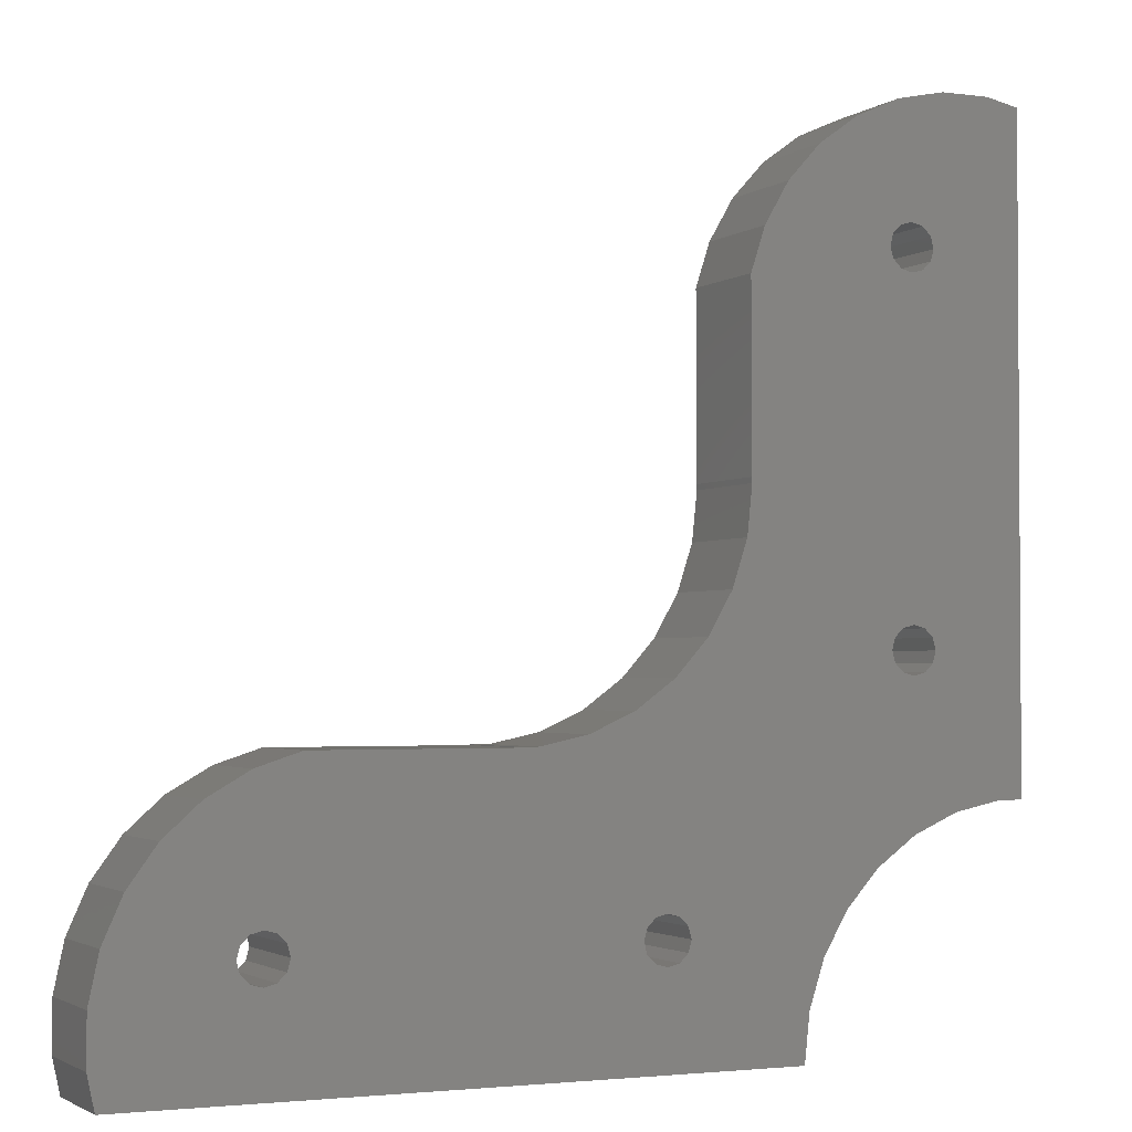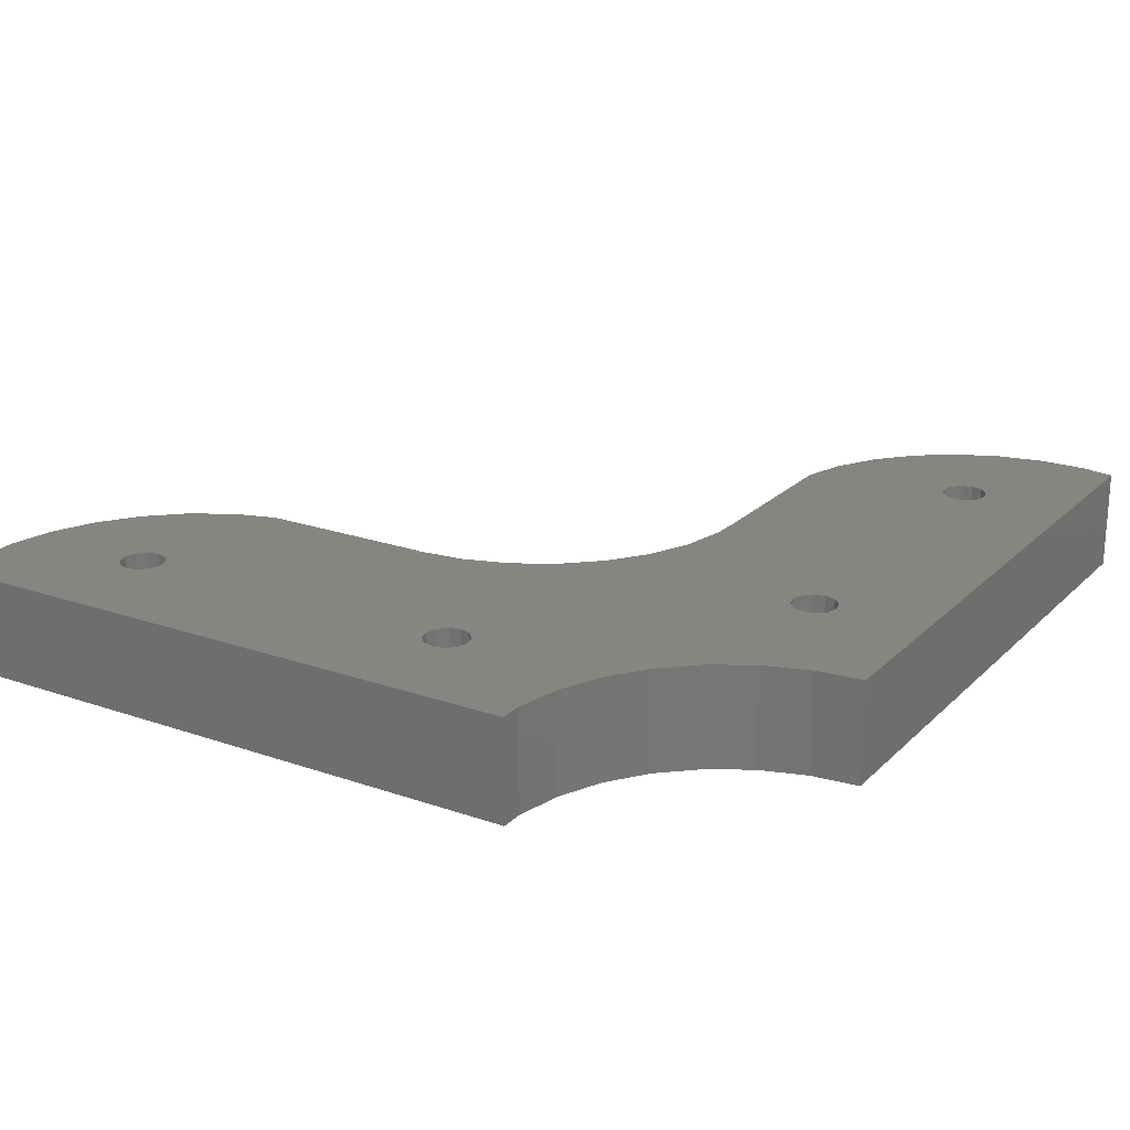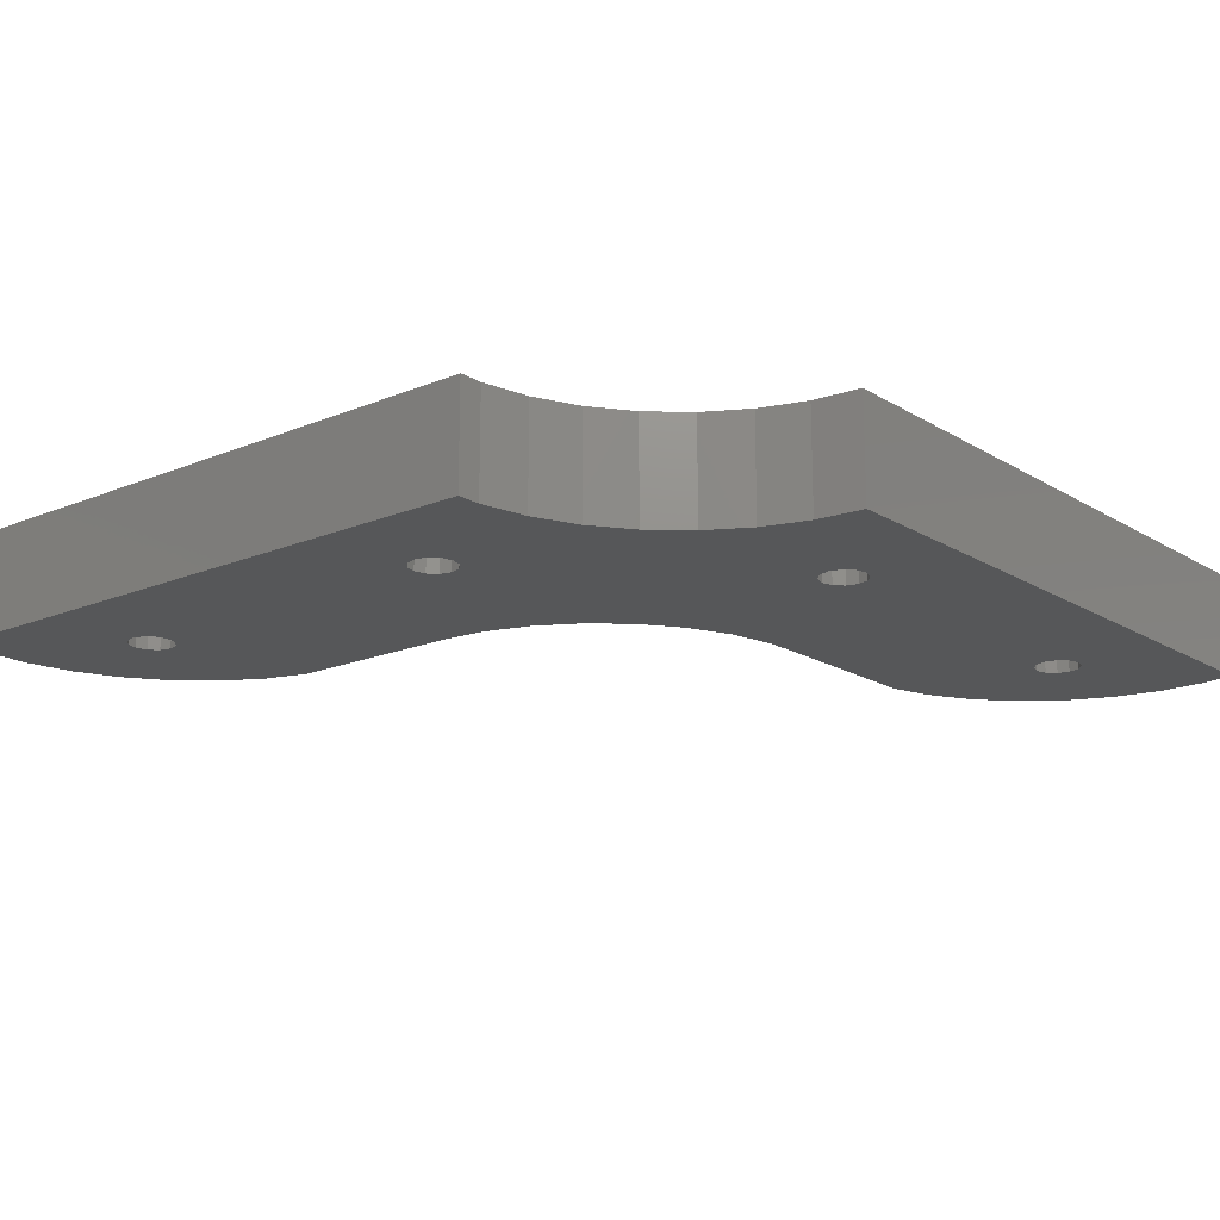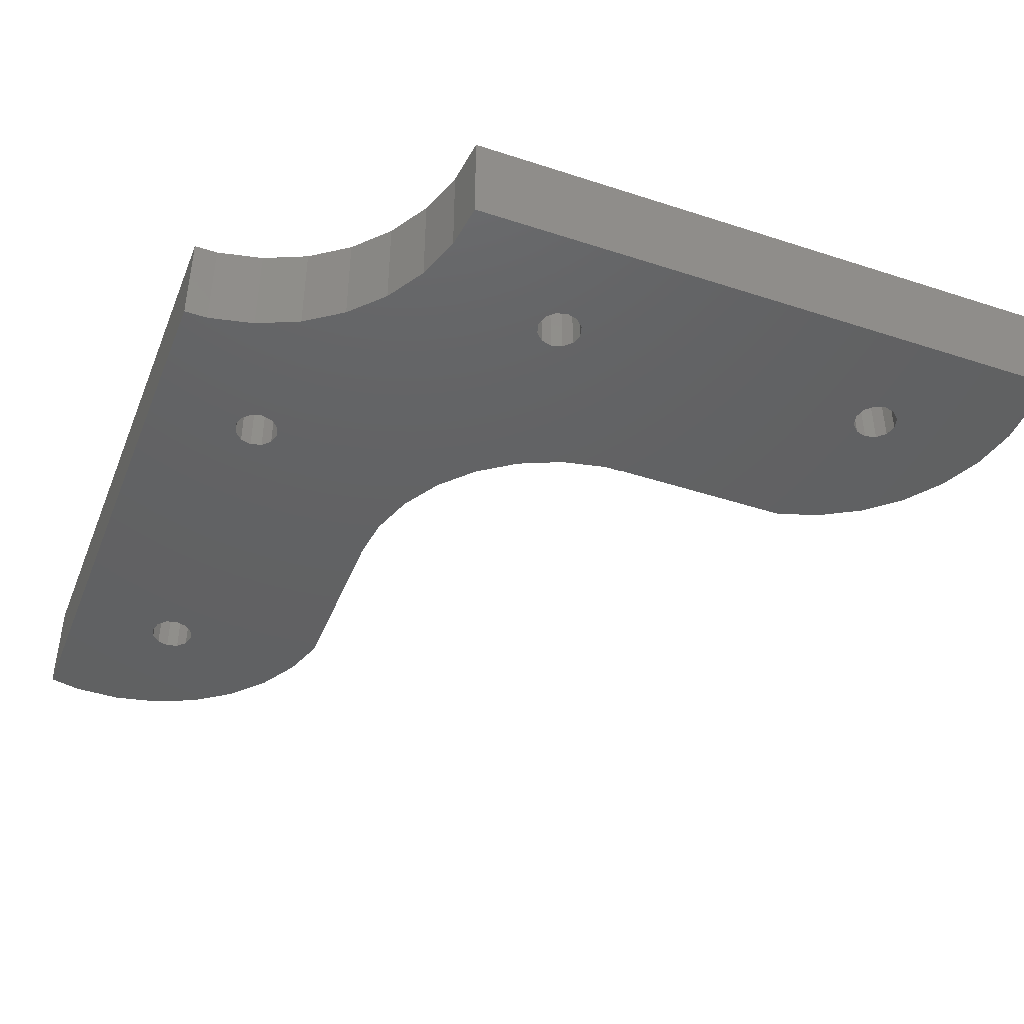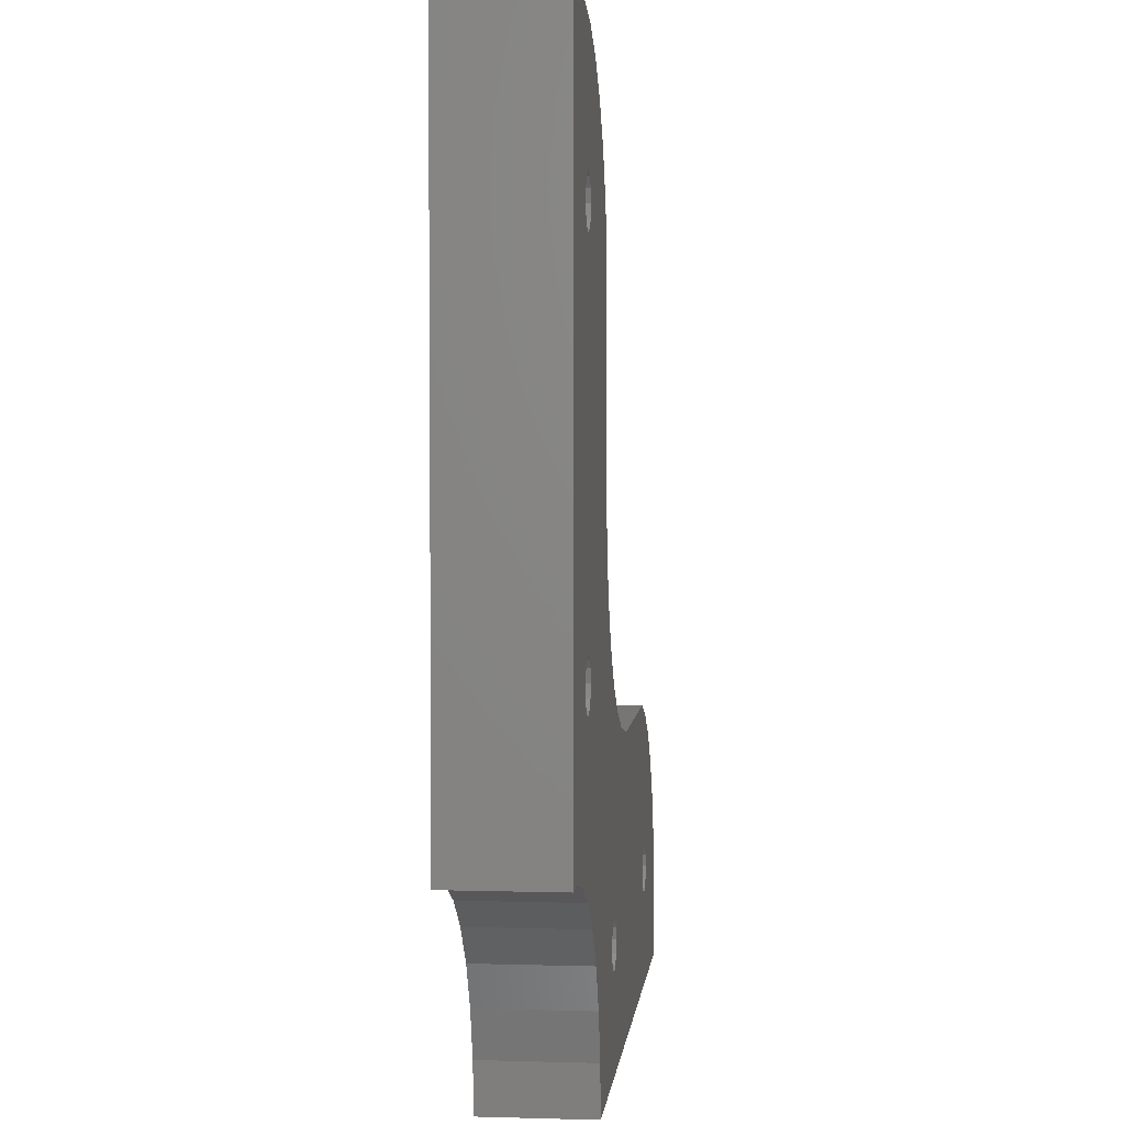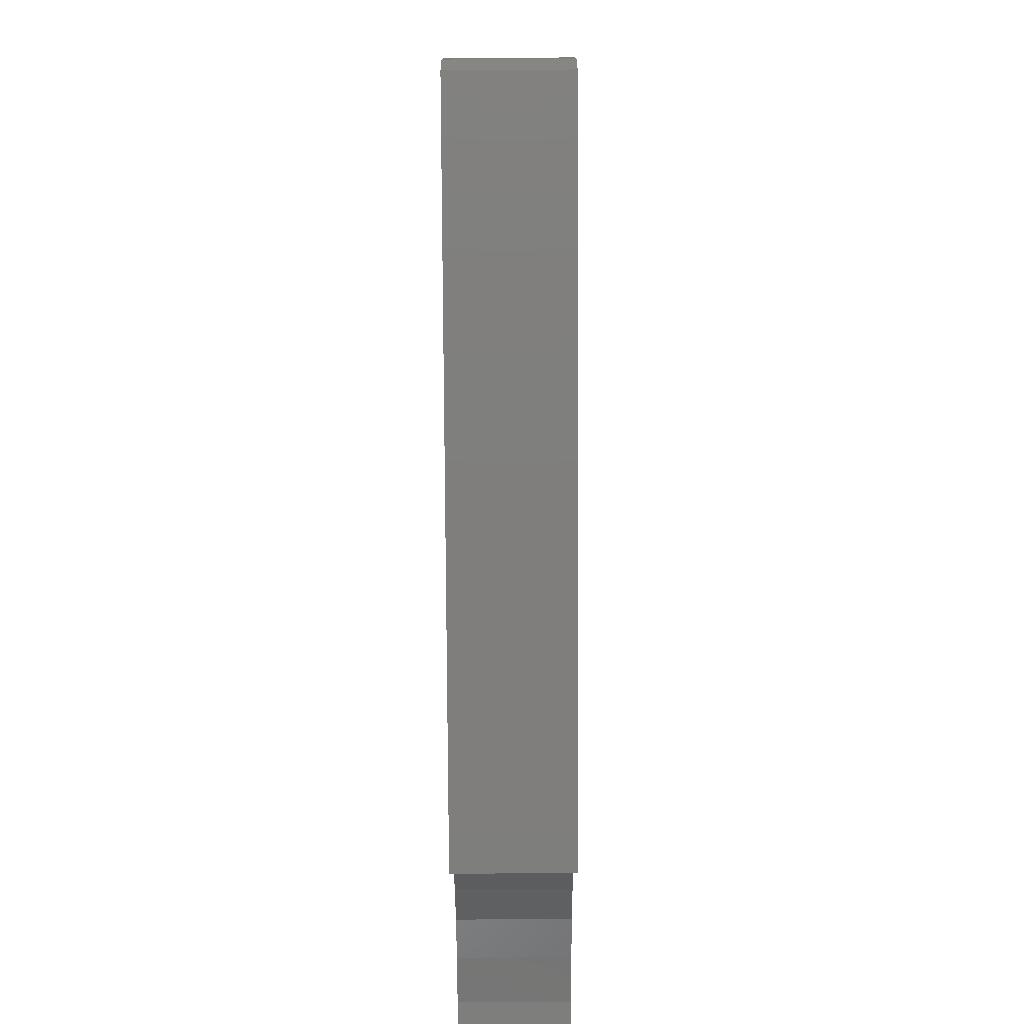
<metadata>
{"format":"stl","ext":"stl","renderer":"f3d","projection":"perspective","resolution":1024,"background":"white","views":[{"elev":-2.3,"azim":154.7,"up":"+Y"},{"elev":21.5,"azim":-58.3,"up":"+Z"},{"elev":-17.2,"azim":-50.3,"up":"+Z"},{"elev":-43.3,"azim":-21.1,"up":"+Z"},{"elev":3.8,"azim":-84.3,"up":"+Y"},{"elev":-78.4,"azim":90.3,"up":"+Y"}]}
</metadata>
<code>
# stl→obj: 172 verts, 356 faces
v 0 19.89 0
v 0 19.89 9
v 0 75.47 0
v 0 75.47 9
v 2.091 19.89 0
v 2.091 19.89 9
v 2.909 76.09 0
v 7.091 76.09 0
v 8.268 64.5 0
v 11.18 75.22 0
v 10 65.5 0
v 15 73.52 0
v 18.38 71.06 0
v 21.18 67.96 0
v 23.27 64.33 0
v 9 65.23 0
v 11 33.48 0
v 24.5 60.55 0
v 24.5 44.93 0
v 24.45 44.45 0
v 24.89 40.29 0
v 26.18 36.32 0
v 28.27 32.69 0
v 31.07 29.59 0
v 34.45 27.13 0
v 38.27 25.43 0
v 42.36 24.56 0
v 44 24.56 0
v 44 24.5 0
v 60.55 24.5 0
v 64.33 23.27 0
v 67.96 21.18 0
v 71.06 18.38 0
v 65.5 10 0
v 76.09 7.091 0
v 65.23 9 0
v 8.268 30.75 0
v 8 31.75 0
v 64.5 8.268 0
v 76.09 2.909 0
v 63.5 8 0
v 75.47 0 0
v 20 0 0
v 19.56 4.158 0
v 18.27 8.135 0
v 30.02 9 0
v 16.18 11.76 0
v 29.75 10 0
v 13.38 14.86 0
v 30.75 11.73 0
v 10 17.32 0
v 31.75 12 0
v 61.77 9 0
v 6.18 19.02 0
v 61.5 10 0
v 9 61.77 0
v 8.268 62.5 0
v 12 31.75 0
v 11.73 30.75 0
v 9 30.02 0
v 10 29.75 0
v 11 30.02 0
v 11.73 32.75 0
v 10 33.75 0
v 9 33.48 0
v 8.268 32.75 0
v 8 63.5 0
v 32.75 11.73 0
v 33.48 11 0
v 11.73 64.5 0
v 12 63.5 0
v 10 61.5 0
v 11 61.77 0
v 11.73 62.5 0
v 11 65.23 0
v 30.02 11 0
v 30.75 8.268 0
v 32.75 8.268 0
v 31.75 8 0
v 33.48 9 0
v 33.75 10 0
v 62.5 8.268 0
v 65.23 11 0
v 75.22 11.18 0
v 61.77 11 0
v 62.5 11.73 0
v 63.5 12 0
v 64.5 11.73 0
v 73.52 15 0
v 2.909 76.09 9
v 10 33.75 9
v 11 33.48 9
v 11.73 30.75 9
v 11 30.02 9
v 16.18 11.76 9
v 6.18 19.02 9
v 10 17.32 9
v 8 63.5 9
v 8.268 64.5 9
v 12 31.75 9
v 18.27 8.135 9
v 20 0 9
v 75.47 0 9
v 19.56 4.158 9
v 24.5 44.93 9
v 24.5 60.55 9
v 11.73 64.5 9
v 10 65.5 9
v 11 65.23 9
v 9 33.48 9
v 64.33 23.27 9
v 60.55 24.5 9
v 73.52 15 9
v 23.27 64.33 9
v 71.06 18.38 9
v 75.22 11.18 9
v 65.23 11 9
v 65.5 10 9
v 76.09 2.909 9
v 44 24.5 9
v 42.36 24.56 9
v 38.27 25.43 9
v 34.45 27.13 9
v 31.07 29.59 9
v 30.75 11.73 9
v 31.75 12 9
v 28.27 32.69 9
v 9 65.23 9
v 11 61.77 9
v 10 61.5 9
v 24.89 40.29 9
v 21.18 67.96 9
v 18.38 71.06 9
v 15 73.52 9
v 11.18 75.22 9
v 7.091 76.09 9
v 13.38 14.86 9
v 8.268 30.75 9
v 8 31.75 9
v 8.268 32.75 9
v 10 29.75 9
v 11.73 32.75 9
v 9 30.02 9
v 8.268 62.5 9
v 26.18 36.32 9
v 24.45 44.45 9
v 9 61.77 9
v 33.48 9 9
v 32.75 8.268 9
v 32.75 11.73 9
v 30.02 9 9
v 29.75 10 9
v 61.5 10 9
v 61.77 11 9
v 30.02 11 9
v 33.48 11 9
v 33.75 10 9
v 31.75 8 9
v 30.75 8.268 9
v 61.77 9 9
v 44 24.56 9
v 11.73 62.5 9
v 12 63.5 9
v 64.5 11.73 9
v 64.5 8.268 9
v 63.5 8 9
v 65.23 9 9
v 62.5 8.268 9
v 67.96 21.18 9
v 76.09 7.091 9
v 63.5 12 9
v 62.5 11.73 9
f 1 2 3
f 3 2 4
f 5 6 2
f 1 5 2
f 1 3 5
f 5 3 7
f 5 7 8
f 9 8 10
f 11 10 12
f 5 12 13
f 5 13 14
f 5 14 15
f 9 10 16
f 17 18 19
f 5 19 20
f 5 20 21
f 21 22 5
f 22 23 5
f 23 24 5
f 24 25 5
f 25 26 5
f 26 27 5
f 27 28 5
f 5 28 29
f 5 29 30
f 30 31 5
f 5 31 32
f 5 32 33
f 34 35 36
f 37 5 38
f 39 40 41
f 42 43 44
f 42 44 45
f 46 45 47
f 48 47 49
f 50 51 52
f 53 54 55
f 56 5 57
f 58 19 59
f 5 37 60
f 5 60 61
f 5 61 62
f 5 62 59
f 5 59 19
f 63 19 58
f 17 19 63
f 64 18 17
f 65 18 64
f 66 18 65
f 5 15 66
f 5 66 38
f 5 8 67
f 68 42 69
f 5 67 57
f 70 12 71
f 5 56 72
f 5 72 73
f 5 73 74
f 5 74 12
f 74 71 12
f 75 12 70
f 11 12 75
f 16 10 11
f 67 8 9
f 48 49 76
f 46 47 48
f 77 45 46
f 78 42 79
f 79 45 77
f 42 45 79
f 80 42 78
f 76 51 50
f 81 42 80
f 54 40 51
f 42 81 69
f 54 82 40
f 40 42 68
f 40 68 52
f 40 52 51
f 54 53 82
f 83 84 34
f 85 55 54
f 36 35 39
f 66 15 18
f 41 40 82
f 35 40 39
f 84 35 34
f 86 54 87
f 84 83 88
f 84 88 87
f 84 87 54
f 85 54 86
f 5 33 89
f 5 89 84
f 5 84 54
f 51 76 49
f 3 4 7
f 7 4 90
f 91 92 4
f 4 2 6
f 93 94 95
f 96 4 6
f 96 97 4
f 98 99 4
f 100 93 101
f 102 103 104
f 105 106 107
f 108 109 4
f 110 91 4
f 111 112 113
f 106 114 4
f 113 115 111
f 116 113 112
f 117 118 119
f 104 120 121
f 104 121 122
f 104 122 123
f 104 123 124
f 125 126 120
f 104 124 127
f 99 128 4
f 129 130 131
f 114 132 4
f 132 133 4
f 133 134 4
f 134 135 4
f 135 136 4
f 136 90 4
f 97 137 138
f 97 139 4
f 97 138 139
f 140 110 4
f 94 141 137
f 100 101 104
f 104 127 142
f 104 142 100
f 141 143 137
f 95 101 93
f 137 95 94
f 144 98 4
f 138 137 143
f 142 144 4
f 142 127 144
f 130 145 131
f 129 146 105
f 130 127 145
f 129 131 146
f 107 106 109
f 109 106 4
f 128 108 4
f 144 127 147
f 148 149 103
f 126 150 120
f 104 151 152
f 153 154 120
f 104 152 155
f 104 125 120
f 104 155 125
f 156 103 150
f 157 103 156
f 148 103 157
f 104 103 149
f 104 149 158
f 104 159 151
f 104 158 159
f 150 160 120
f 160 153 120
f 130 147 127
f 161 121 120
f 162 129 105
f 105 107 163
f 117 119 164
f 103 119 118
f 165 166 103
f 118 167 103
f 166 168 103
f 150 168 160
f 150 103 168
f 139 140 4
f 169 111 115
f 163 162 105
f 92 142 4
f 112 170 116
f 112 119 170
f 112 164 119
f 112 171 164
f 167 165 103
f 112 172 171
f 112 154 172
f 112 120 154
f 54 96 6
f 5 54 6
f 51 97 96
f 54 51 96
f 49 137 97
f 51 49 97
f 95 137 47
f 47 137 49
f 101 95 45
f 45 95 47
f 104 101 44
f 44 101 45
f 102 104 43
f 43 104 44
f 102 43 42
f 103 102 42
f 119 103 42
f 40 119 42
f 170 119 40
f 35 170 40
f 84 116 170
f 35 84 170
f 89 113 116
f 84 89 116
f 33 115 113
f 89 33 113
f 169 115 32
f 32 115 33
f 111 169 31
f 31 169 32
f 112 111 30
f 30 111 31
f 112 30 120
f 120 30 29
f 28 161 120
f 29 28 120
f 161 28 121
f 121 28 27
f 121 27 122
f 122 27 26
f 122 26 123
f 123 26 25
f 123 25 124
f 124 25 24
f 127 124 24
f 23 127 24
f 145 127 23
f 22 145 23
f 131 145 22
f 21 131 22
f 146 131 21
f 20 146 21
f 19 105 146
f 20 19 146
f 18 106 105
f 19 18 105
f 18 15 114
f 106 18 114
f 15 14 132
f 114 15 132
f 14 13 133
f 132 14 133
f 12 134 13
f 13 134 133
f 10 135 12
f 12 135 134
f 8 136 10
f 10 136 135
f 7 90 8
f 8 90 136
f 66 140 139
f 38 66 139
f 139 138 37
f 38 139 37
f 65 110 140
f 66 65 140
f 64 91 110
f 65 64 110
f 17 92 91
f 64 17 91
f 142 92 63
f 63 92 17
f 100 142 58
f 58 142 63
f 100 58 93
f 93 58 59
f 93 59 94
f 94 59 62
f 94 62 141
f 141 62 61
f 141 61 143
f 143 61 60
f 138 143 60
f 37 138 60
f 9 99 98
f 67 9 98
f 98 144 57
f 67 98 57
f 16 128 99
f 9 16 99
f 11 108 128
f 16 11 128
f 75 109 108
f 11 75 108
f 107 109 70
f 70 109 75
f 163 107 71
f 71 107 70
f 163 71 162
f 162 71 74
f 162 74 129
f 129 74 73
f 129 73 130
f 130 73 72
f 130 72 147
f 147 72 56
f 144 147 56
f 57 144 56
f 76 155 152
f 48 76 152
f 152 151 46
f 48 152 46
f 50 125 155
f 76 50 155
f 52 126 125
f 50 52 125
f 68 150 126
f 52 68 126
f 69 156 150
f 68 69 150
f 157 156 81
f 81 156 69
f 157 81 148
f 148 81 80
f 148 80 149
f 149 80 78
f 149 78 158
f 158 78 79
f 158 79 159
f 159 79 77
f 159 77 151
f 151 77 46
f 153 160 53
f 55 153 53
f 85 154 153
f 55 85 153
f 86 172 154
f 85 86 154
f 87 171 172
f 86 87 172
f 88 164 171
f 87 88 171
f 83 117 164
f 88 83 164
f 118 117 34
f 34 117 83
f 118 34 167
f 167 34 36
f 167 36 165
f 165 36 39
f 165 39 166
f 166 39 41
f 166 41 168
f 168 41 82
f 168 82 160
f 160 82 53

</code>
